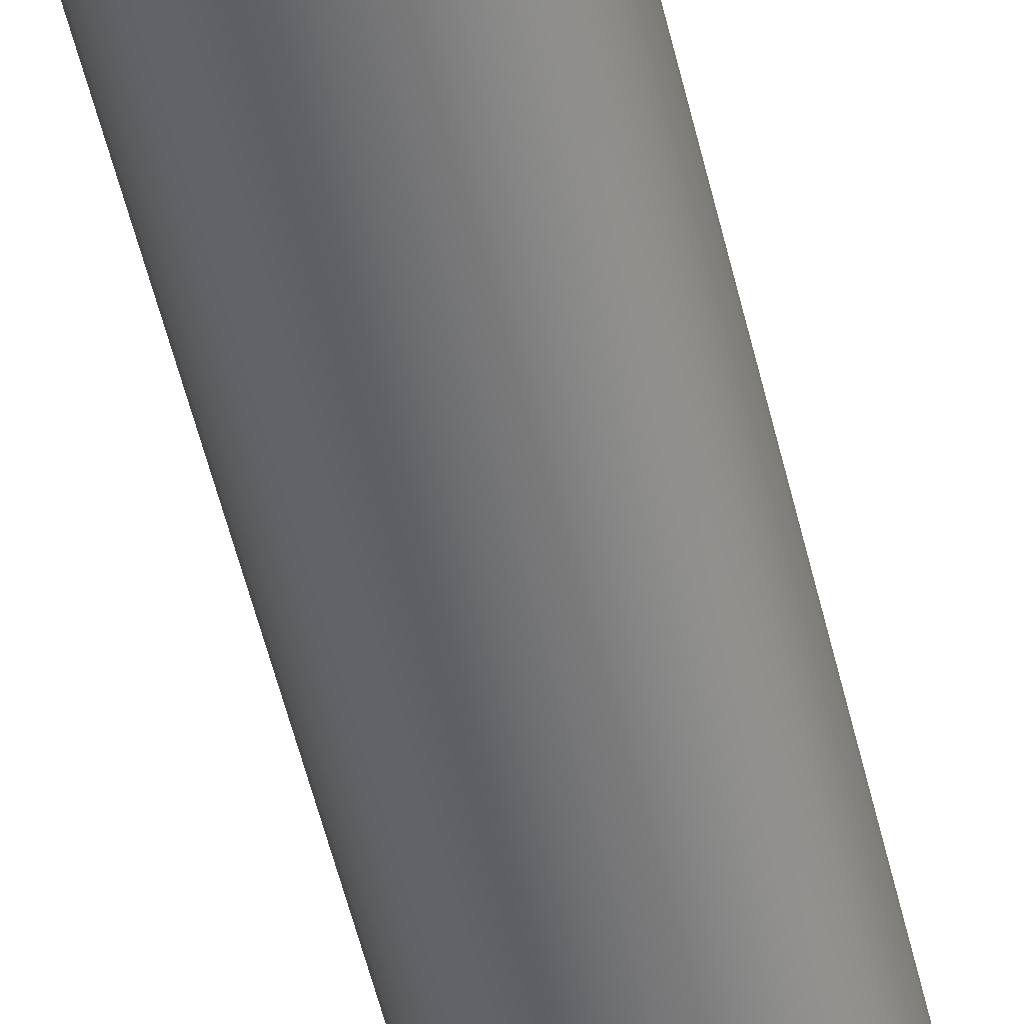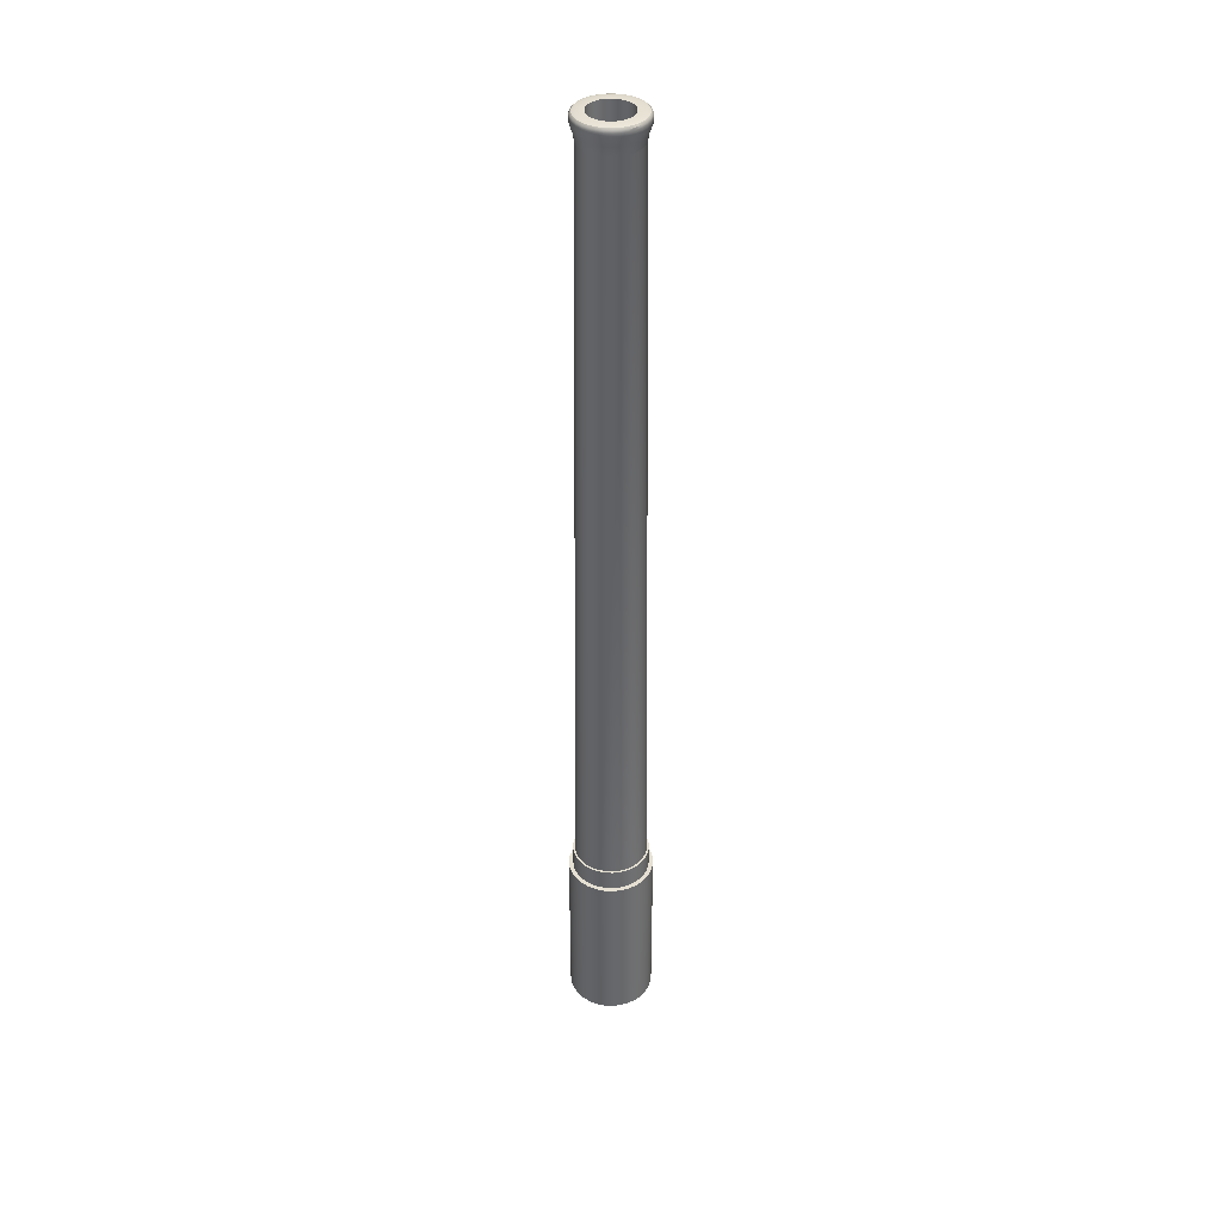
<metadata>
{"format":"obj","ext":"obj","renderer":"f3d","projection":"perspective","resolution":1024,"background":"white","views":[{"elev":-52.6,"azim":13.0,"up":"+Z"},{"elev":38.0,"azim":65.6,"up":"+Y"}]}
</metadata>
<code>
o 円柱
v 0 0 -0.5
v 0 2 -0.4498
v 0.09755 0 -0.4904
v 0.08774 2 -0.4411
v 0.1913 0 -0.4619
v 0.1721 2 -0.4155
v 0.2778 0 -0.4157
v 0.2499 2 -0.374
v 0.3536 0 -0.3536
v 0.318 2 -0.318
v 0.4157 0 -0.2778
v 0.374 2 -0.2499
v 0.4619 0 -0.1913
v 0.4155 2 -0.1721
v 0.4904 0 -0.09755
v 0.4411 2 -0.08774
v 0.5 0 0
v 0.4498 2 0
v 0.4904 0 0.09755
v 0.4411 2 0.08774
v 0.4619 0 0.1913
v 0.4155 2 0.1721
v 0.4157 0 0.2778
v 0.374 2 0.2499
v 0.3536 0 0.3536
v 0.318 2 0.318
v 0.2778 0 0.4157
v 0.2499 2 0.374
v 0.1913 0 0.4619
v 0.1721 2 0.4155
v 0.09755 0 0.4904
v 0.08774 2 0.4411
v 0 0 0.5
v 0 2 0.4498
v -0.09755 0 0.4904
v -0.08774 2 0.4411
v -0.1913 0 0.4619
v -0.1721 2 0.4155
v -0.2778 0 0.4157
v -0.2499 2 0.374
v -0.3536 0 0.3536
v -0.318 2 0.318
v -0.4157 0 0.2778
v -0.374 2 0.2499
v -0.4619 0 0.1913
v -0.4155 2 0.1721
v -0.4904 0 0.09755
v -0.4411 2 0.08774
v -0.5 0 0
v -0.4498 2 0
v -0.4904 0 -0.09755
v -0.4411 2 -0.08774
v -0.4619 0 -0.1913
v -0.4155 2 -0.1721
v -0.4157 0 -0.2778
v -0.374 2 -0.2499
v -0.3536 0 -0.3536
v -0.318 2 -0.318
v -0.2778 0 -0.4157
v -0.2499 2 -0.374
v -0.1913 0 -0.4619
v -0.1721 2 -0.4155
v -0.09755 0 -0.4904
v -0.08774 2 -0.4411
v 0.09755 2 -0.4904
v 0 2 -0.5
v 0.1913 2 -0.4619
v 0.2778 2 -0.4157
v 0.3536 2 -0.3536
v 0.4157 2 -0.2778
v 0.4619 2 -0.1913
v 0.4904 2 -0.09755
v 0.5 2 0
v 0.4904 2 0.09755
v 0.4619 2 0.1913
v 0.4157 2 0.2778
v 0.3536 2 0.3536
v 0.2778 2 0.4157
v 0.1913 2 0.4619
v 0.09755 2 0.4904
v 0 2 0.5
v -0.09755 2 0.4904
v -0.1913 2 0.4619
v -0.2778 2 0.4157
v -0.3536 2 0.3536
v -0.4157 2 0.2778
v -0.4619 2 0.1913
v -0.4904 2 0.09755
v -0.5 2 0
v -0.4904 2 -0.09755
v -0.4619 2 -0.1913
v -0.4157 2 -0.2778
v -0.3536 2 -0.3536
v -0.2778 2 -0.4157
v -0.1913 2 -0.4619
v -0.09755 2 -0.4904
v 0.08284 2.25 -0.4165
v 0 2.25 -0.4246
v 0.1625 2.25 -0.3923
v 0.2359 2.25 -0.3531
v 0.3003 2.25 -0.3003
v 0.3531 2.25 -0.2359
v 0.3923 2.25 -0.1625
v 0.4165 2.25 -0.08284
v 0.4246 2.25 0
v 0.4165 2.25 0.08284
v 0.3923 2.25 0.1625
v 0.3531 2.25 0.2359
v 0.3003 2.25 0.3003
v 0.2359 2.25 0.3531
v 0.1625 2.25 0.3923
v 0.08284 2.25 0.4165
v 0 2.25 0.4246
v -0.08284 2.25 0.4165
v -0.1625 2.25 0.3923
v -0.2359 2.25 0.3531
v -0.3003 2.25 0.3003
v -0.3531 2.25 0.2359
v -0.3923 2.25 0.1625
v -0.4165 2.25 0.08284
v -0.4246 2.25 0
v -0.4165 2.25 -0.08284
v -0.3923 2.25 -0.1625
v -0.3531 2.25 -0.2359
v -0.3003 2.25 -0.3003
v -0.2359 2.25 -0.3531
v -0.1625 2.25 -0.3923
v -0.08284 2.25 -0.4165
v 0.08774 2.25 -0.4411
v 0 2.25 -0.4498
v 0.1721 2.25 -0.4155
v 0.2499 2.25 -0.374
v 0.318 2.25 -0.318
v 0.374 2.25 -0.2499
v 0.4155 2.25 -0.1721
v 0.4411 2.25 -0.08774
v 0.4498 2.25 0
v 0.4411 2.25 0.08774
v 0.4155 2.25 0.1721
v 0.374 2.25 0.2499
v 0.318 2.25 0.318
v 0.2499 2.25 0.374
v 0.1721 2.25 0.4155
v 0.08774 2.25 0.4411
v 0 2.25 0.4498
v -0.08774 2.25 0.4411
v -0.1721 2.25 0.4155
v -0.2499 2.25 0.374
v -0.318 2.25 0.318
v -0.374 2.25 0.2499
v -0.4155 2.25 0.1721
v -0.4411 2.25 0.08774
v -0.4498 2.25 0
v -0.4411 2.25 -0.08774
v -0.4155 2.25 -0.1721
v -0.374 2.25 -0.2499
v -0.318 2.25 -0.318
v -0.2499 2.25 -0.374
v -0.1721 2.25 -0.4155
v -0.08774 2.25 -0.4411
v 0.06628 11.25 -0.3332
v 0 11.25 -0.3397
v 0.13 11.25 -0.3139
v 0.1887 11.25 -0.2825
v 0.2402 11.25 -0.2402
v 0.2825 11.25 -0.1887
v 0.3139 11.25 -0.13
v 0.3332 11.25 -0.06627
v 0.3397 11.25 0
v 0.3332 11.25 0.06627
v 0.3139 11.25 0.13
v 0.2825 11.25 0.1887
v 0.2402 11.25 0.2402
v 0.1887 11.25 0.2825
v 0.13 11.25 0.3139
v 0.06628 11.25 0.3332
v 0 11.25 0.3397
v -0.06627 11.25 0.3332
v -0.13 11.25 0.3139
v -0.1887 11.25 0.2825
v -0.2402 11.25 0.2402
v -0.2825 11.25 0.1887
v -0.3139 11.25 0.13
v -0.3332 11.25 0.06627
v -0.3397 11.25 0
v -0.3332 11.25 -0.06627
v -0.3139 11.25 -0.13
v -0.2825 11.25 -0.1887
v -0.2402 11.25 -0.2402
v -0.1887 11.25 -0.2825
v -0.13 11.25 -0.3139
v -0.06627 11.25 -0.3332
v 0.06959 11.35 -0.3498
v 0 11.35 -0.3567
v 0.1365 11.35 -0.3295
v 0.1982 11.35 -0.2966
v 0.2522 11.35 -0.2522
v 0.2966 11.35 -0.1982
v 0.3295 11.35 -0.1365
v 0.3498 11.35 -0.06959
v 0.3567 11.35 0
v 0.3498 11.35 0.06959
v 0.3295 11.35 0.1365
v 0.2966 11.35 0.1982
v 0.2522 11.35 0.2522
v 0.1982 11.35 0.2966
v 0.1365 11.35 0.3295
v 0.06959 11.35 0.3498
v 0 11.35 0.3567
v -0.06959 11.35 0.3498
v -0.1365 11.35 0.3295
v -0.1982 11.35 0.2966
v -0.2522 11.35 0.2522
v -0.2966 11.35 0.1982
v -0.3295 11.35 0.1365
v -0.3498 11.35 0.06959
v -0.3567 11.35 0
v -0.3498 11.35 -0.06959
v -0.3295 11.35 -0.1365
v -0.2966 11.35 -0.1982
v -0.2522 11.35 -0.2522
v -0.1982 11.35 -0.2966
v -0.1365 11.35 -0.3295
v -0.06959 11.35 -0.3498
v 0.07655 11.45 -0.3848
v 1e-06 11.45 -0.3924
v 0.1502 11.45 -0.3625
v 0.218 11.45 -0.3262
v 0.2774 11.45 -0.2774
v 0.3262 11.45 -0.218
v 0.3625 11.45 -0.1502
v 0.3848 11.45 -0.07655
v 0.3924 11.45 0
v 0.3848 11.45 0.07655
v 0.3625 11.45 0.1502
v 0.3262 11.45 0.218
v 0.2774 11.45 0.2774
v 0.218 11.45 0.3262
v 0.1502 11.45 0.3625
v 0.07655 11.45 0.3848
v 1e-06 11.45 0.3924
v -0.07655 11.45 0.3848
v -0.1502 11.45 0.3625
v -0.218 11.45 0.3262
v -0.2774 11.45 0.2774
v -0.3262 11.45 0.218
v -0.3625 11.45 0.1502
v -0.3848 11.45 0.07655
v -0.3924 11.45 0
v -0.3848 11.45 -0.07655
v -0.3625 11.45 -0.1502
v -0.3262 11.45 -0.218
v -0.2774 11.45 -0.2774
v -0.218 11.45 -0.3262
v -0.1502 11.45 -0.3625
v -0.07655 11.45 -0.3848
v 0.04758 11.55 -0.2392
v 0.07655 11.5 -0.3848
v 0.07186 11.54 -0.3613
v 0.07529 11.53 -0.3785
v 0 11.5 -0.3924
v 0 11.55 -0.2439
v 0 11.53 -0.3859
v 0 11.54 -0.3684
v 0.09333 11.55 -0.2253
v 0.1502 11.5 -0.3625
v 0.141 11.54 -0.3403
v 0.1477 11.53 -0.3566
v 0.1355 11.55 -0.2028
v 0.218 11.5 -0.3262
v 0.2047 11.54 -0.3063
v 0.2144 11.53 -0.3209
v 0.1724 11.55 -0.1724
v 0.2774 11.5 -0.2774
v 0.2605 11.54 -0.2605
v 0.2729 11.53 -0.2729
v 0.2028 11.55 -0.1355
v 0.3262 11.5 -0.218
v 0.3063 11.54 -0.2047
v 0.3209 11.53 -0.2144
v 0.2253 11.55 -0.09333
v 0.3625 11.5 -0.1502
v 0.3403 11.54 -0.141
v 0.3566 11.53 -0.1477
v 0.2392 11.55 -0.04758
v 0.3848 11.5 -0.07655
v 0.3613 11.54 -0.07186
v 0.3785 11.53 -0.07529
v 0.2439 11.55 -0
v 0.3924 11.5 0
v 0.3684 11.54 0
v 0.3859 11.53 0
v 0.2392 11.55 0.04758
v 0.3848 11.5 0.07655
v 0.3613 11.54 0.07186
v 0.3785 11.53 0.07529
v 0.2253 11.55 0.09333
v 0.3625 11.5 0.1502
v 0.3403 11.54 0.141
v 0.3566 11.53 0.1477
v 0.2028 11.55 0.1355
v 0.3262 11.5 0.218
v 0.3063 11.54 0.2047
v 0.3209 11.53 0.2144
v 0.1724 11.55 0.1724
v 0.2774 11.5 0.2774
v 0.2605 11.54 0.2605
v 0.2729 11.53 0.2729
v 0.1355 11.55 0.2028
v 0.218 11.5 0.3262
v 0.2047 11.54 0.3063
v 0.2144 11.53 0.3209
v 0.09333 11.55 0.2253
v 0.1502 11.5 0.3625
v 0.141 11.54 0.3403
v 0.1477 11.53 0.3566
v 0.04758 11.55 0.2392
v 0.07655 11.5 0.3848
v 0.07186 11.54 0.3613
v 0.07529 11.53 0.3785
v 0 11.55 0.2439
v 0 11.5 0.3924
v 0 11.54 0.3684
v 0 11.53 0.3859
v -0.04758 11.55 0.2392
v -0.07655 11.5 0.3848
v -0.07186 11.54 0.3613
v -0.07529 11.53 0.3785
v -0.09333 11.55 0.2253
v -0.1502 11.5 0.3625
v -0.141 11.54 0.3403
v -0.1477 11.53 0.3566
v -0.1355 11.55 0.2028
v -0.218 11.5 0.3262
v -0.2047 11.54 0.3063
v -0.2144 11.53 0.3209
v -0.1724 11.55 0.1724
v -0.2774 11.5 0.2774
v -0.2605 11.54 0.2605
v -0.2729 11.53 0.2729
v -0.2028 11.55 0.1355
v -0.3262 11.5 0.218
v -0.3063 11.54 0.2047
v -0.3209 11.53 0.2144
v -0.2253 11.55 0.09333
v -0.3625 11.5 0.1502
v -0.3403 11.54 0.141
v -0.3566 11.53 0.1477
v -0.2392 11.55 0.04758
v -0.3848 11.5 0.07655
v -0.3613 11.54 0.07186
v -0.3785 11.53 0.07529
v -0.2439 11.55 -0
v -0.3924 11.5 0
v -0.3684 11.54 0
v -0.3859 11.53 0
v -0.2392 11.55 -0.04758
v -0.3848 11.5 -0.07655
v -0.3613 11.54 -0.07186
v -0.3785 11.53 -0.07529
v -0.2253 11.55 -0.09333
v -0.3625 11.5 -0.1502
v -0.3403 11.54 -0.141
v -0.3566 11.53 -0.1477
v -0.2028 11.55 -0.1355
v -0.3262 11.5 -0.218
v -0.3063 11.54 -0.2047
v -0.3209 11.53 -0.2144
v -0.1724 11.55 -0.1724
v -0.2774 11.5 -0.2774
v -0.2605 11.54 -0.2605
v -0.2729 11.53 -0.2729
v -0.1355 11.55 -0.2028
v -0.218 11.5 -0.3262
v -0.2047 11.54 -0.3063
v -0.2144 11.53 -0.3209
v -0.09333 11.55 -0.2253
v -0.1502 11.5 -0.3625
v -0.141 11.54 -0.3403
v -0.1477 11.53 -0.3566
v -0.04758 11.55 -0.2392
v -0.07655 11.5 -0.3848
v -0.07186 11.54 -0.3613
v -0.07529 11.53 -0.3785
v 0 11.55 -0.3444
v 0.06718 11.55 -0.3377
v 0.1318 11.55 -0.3181
v 0.1913 11.55 -0.2863
v 0.2435 11.55 -0.2435
v 0.2863 11.55 -0.1913
v 0.3181 11.55 -0.1318
v 0.3377 11.55 -0.06718
v 0.3444 11.55 0
v 0.3377 11.55 0.06718
v 0.3181 11.55 0.1318
v 0.2863 11.55 0.1913
v 0.2435 11.55 0.2435
v 0.1913 11.55 0.2863
v 0.1318 11.55 0.3181
v 0.06718 11.55 0.3377
v 0 11.55 0.3444
v -0.06718 11.55 0.3377
v -0.1318 11.55 0.3181
v -0.1913 11.55 0.2863
v -0.2435 11.55 0.2435
v -0.2863 11.55 0.1913
v -0.3181 11.55 0.1318
v -0.3377 11.55 0.06718
v -0.3444 11.55 0
v -0.3377 11.55 -0.06718
v -0.3181 11.55 -0.1318
v -0.2863 11.55 -0.1913
v -0.2435 11.55 -0.2435
v -0.1913 11.55 -0.2863
v -0.1318 11.55 -0.3181
v -0.06718 11.55 -0.3377
v -2.5e-05 2.55 -0.2439
v 0.04755 2.55 -0.2392
v 0.0933 2.55 -0.2253
v 0.1355 2.55 -0.2028
v 0.1724 2.55 -0.1724
v 0.2028 2.55 -0.1355
v 0.2253 2.55 -0.09333
v 0.2392 2.55 -0.04758
v 0.2439 2.55 -0
v 0.2392 2.55 0.04758
v 0.2253 2.55 0.09333
v 0.2028 2.55 0.1355
v 0.1724 2.55 0.1724
v 0.1355 2.55 0.2028
v 0.0933 2.55 0.2253
v 0.04755 2.55 0.2392
v -2.5e-05 2.55 0.2439
v -0.0476 2.55 0.2392
v -0.09335 2.55 0.2253
v -0.1355 2.55 0.2028
v -0.1725 2.55 0.1724
v -0.2028 2.55 0.1355
v -0.2253 2.55 0.09333
v -0.2392 2.55 0.04758
v -0.2439 2.55 -0
v -0.2392 2.55 -0.04758
v -0.2253 2.55 -0.09333
v -0.2028 2.55 -0.1355
v -0.1725 2.55 -0.1724
v -0.1355 2.55 -0.2028
v -0.09335 2.55 -0.2253
v -0.0476 2.55 -0.2392
f 1 66 65 3
f 3 65 67 5
f 5 67 68 7
f 7 68 69 9
f 9 69 70 11
f 11 70 71 13
f 13 71 72 15
f 15 72 73 17
f 17 73 74 19
f 19 74 75 21
f 21 75 76 23
f 23 76 77 25
f 25 77 78 27
f 27 78 79 29
f 29 79 80 31
f 31 80 81 33
f 33 81 82 35
f 35 82 83 37
f 37 83 84 39
f 39 84 85 41
f 41 85 86 43
f 43 86 87 45
f 45 87 88 47
f 47 88 89 49
f 49 89 90 51
f 51 90 91 53
f 53 91 92 55
f 55 92 93 57
f 57 93 94 59
f 59 94 95 61
f 10 8 132 133
f 61 95 96 63
f 63 96 66 1
f 1 3 5 7 9 11 13 15 17 19 21 23 25 27 29 31 33 35 37 39 41 43 45 47 49 51 53 55 57 59 61 63
f 2 4 65 66
f 4 6 67 65
f 6 8 68 67
f 8 10 69 68
f 10 12 70 69
f 12 14 71 70
f 14 16 72 71
f 16 18 73 72
f 18 20 74 73
f 20 22 75 74
f 22 24 76 75
f 24 26 77 76
f 26 28 78 77
f 28 30 79 78
f 30 32 80 79
f 32 34 81 80
f 34 36 82 81
f 36 38 83 82
f 38 40 84 83
f 40 42 85 84
f 42 44 86 85
f 44 46 87 86
f 46 48 88 87
f 48 50 89 88
f 50 52 90 89
f 52 54 91 90
f 54 56 92 91
f 56 58 93 92
f 58 60 94 93
f 60 62 95 94
f 62 64 96 95
f 64 2 66 96
f 122 121 185 186
f 64 62 159 160
f 38 36 146 147
f 12 10 133 134
f 2 64 160 130
f 40 38 147 148
f 14 12 134 135
f 42 40 148 149
f 16 14 135 136
f 44 42 149 150
f 18 16 136 137
f 46 44 150 151
f 20 18 137 138
f 48 46 151 152
f 22 20 138 139
f 50 48 152 153
f 24 22 139 140
f 52 50 153 154
f 26 24 140 141
f 54 52 154 155
f 28 26 141 142
f 56 54 155 156
f 30 28 142 143
f 4 2 130 129
f 58 56 156 157
f 32 30 143 144
f 6 4 129 131
f 60 58 157 158
f 34 32 144 145
f 8 6 131 132
f 62 60 158 159
f 36 34 145 146
f 98 97 129 130
f 97 99 131 129
f 99 100 132 131
f 100 101 133 132
f 101 102 134 133
f 102 103 135 134
f 103 104 136 135
f 104 105 137 136
f 105 106 138 137
f 106 107 139 138
f 107 108 140 139
f 108 109 141 140
f 109 110 142 141
f 110 111 143 142
f 111 112 144 143
f 112 113 145 144
f 113 114 146 145
f 114 115 147 146
f 115 116 148 147
f 116 117 149 148
f 117 118 150 149
f 118 119 151 150
f 119 120 152 151
f 120 121 153 152
f 121 122 154 153
f 122 123 155 154
f 123 124 156 155
f 124 125 157 156
f 125 126 158 157
f 126 127 159 158
f 127 128 160 159
f 128 98 130 160
f 189 188 220 221
f 109 108 172 173
f 123 122 186 187
f 110 109 173 174
f 124 123 187 188
f 111 110 174 175
f 97 98 162 161
f 125 124 188 189
f 112 111 175 176
f 99 97 161 163
f 126 125 189 190
f 113 112 176 177
f 100 99 163 164
f 127 126 190 191
f 114 113 177 178
f 101 100 164 165
f 128 127 191 192
f 115 114 178 179
f 102 101 165 166
f 98 128 192 162
f 116 115 179 180
f 103 102 166 167
f 117 116 180 181
f 104 103 167 168
f 118 117 181 182
f 105 104 168 169
f 119 118 182 183
f 106 105 169 170
f 120 119 183 184
f 107 106 170 171
f 121 120 184 185
f 108 107 171 172
f 224 223 255 256
f 176 175 207 208
f 163 161 193 195
f 190 189 221 222
f 177 176 208 209
f 164 163 195 196
f 191 190 222 223
f 178 177 209 210
f 165 164 196 197
f 192 191 223 224
f 179 178 210 211
f 166 165 197 198
f 162 192 224 194
f 180 179 211 212
f 167 166 198 199
f 181 180 212 213
f 168 167 199 200
f 182 181 213 214
f 169 168 200 201
f 183 182 214 215
f 170 169 201 202
f 184 183 215 216
f 171 170 202 203
f 185 184 216 217
f 172 171 203 204
f 186 185 217 218
f 173 172 204 205
f 187 186 218 219
f 174 173 205 206
f 188 187 219 220
f 175 174 206 207
f 161 162 194 193
f 247 246 342 346
f 211 210 242 243
f 198 197 229 230
f 194 224 256 226
f 212 211 243 244
f 199 198 230 231
f 213 212 244 245
f 200 199 231 232
f 214 213 245 246
f 201 200 232 233
f 215 214 246 247
f 202 201 233 234
f 216 215 247 248
f 203 202 234 235
f 217 216 248 249
f 204 203 235 236
f 218 217 249 250
f 205 204 236 237
f 219 218 250 251
f 206 205 237 238
f 220 219 251 252
f 207 206 238 239
f 193 194 226 225
f 221 220 252 253
f 208 207 239 240
f 195 193 225 227
f 222 221 253 254
f 209 208 240 241
f 196 195 227 228
f 223 222 254 255
f 210 209 241 242
f 197 196 228 229
f 227 225 258 266
f 234 233 290 294
f 248 247 346 350
f 235 234 294 298
f 249 248 350 354
f 236 235 298 302
f 250 249 354 358
f 237 236 302 306
f 251 250 358 362
f 238 237 306 310
f 252 251 362 366
f 239 238 310 314
f 253 252 366 370
f 240 239 314 318
f 377 373 446 447
f 254 253 370 374
f 241 240 318 322
f 226 256 382 261
f 255 254 374 378
f 242 241 322 326
f 229 228 270 274
f 256 255 378 382
f 243 242 326 330
f 230 229 274 278
f 244 243 330 334
f 231 230 278 282
f 228 227 266 270
f 245 244 334 338
f 232 231 282 286
f 246 245 338 342
f 233 232 286 290
f 258 261 263 260
f 260 263 264 259
f 259 264 385 386
f 266 258 260 268
f 268 260 259 267
f 267 259 386 387
f 270 266 268 272
f 272 268 267 271
f 271 267 387 388
f 274 270 272 276
f 276 272 271 275
f 275 271 388 389
f 278 274 276 280
f 280 276 275 279
f 279 275 389 390
f 282 278 280 284
f 284 280 279 283
f 283 279 390 391
f 286 282 284 288
f 288 284 283 287
f 287 283 391 392
f 290 286 288 292
f 292 288 287 291
f 291 287 392 393
f 294 290 292 296
f 296 292 291 295
f 295 291 393 394
f 298 294 296 300
f 300 296 295 299
f 299 295 394 395
f 302 298 300 304
f 304 300 299 303
f 303 299 395 396
f 306 302 304 308
f 308 304 303 307
f 307 303 396 397
f 310 306 308 312
f 312 308 307 311
f 311 307 397 398
f 314 310 312 316
f 316 312 311 315
f 315 311 398 399
f 318 314 316 320
f 320 316 315 319
f 319 315 399 400
f 322 318 320 324
f 324 320 319 323
f 323 319 400 401
f 326 322 324 328
f 328 324 323 327
f 327 323 401 402
f 330 326 328 332
f 332 328 327 331
f 331 327 402 403
f 334 330 332 336
f 336 332 331 335
f 335 331 403 404
f 338 334 336 340
f 340 336 335 339
f 339 335 404 405
f 342 338 340 344
f 344 340 339 343
f 343 339 405 406
f 346 342 344 348
f 348 344 343 347
f 347 343 406 407
f 350 346 348 352
f 352 348 347 351
f 351 347 407 408
f 354 350 352 356
f 356 352 351 355
f 355 351 408 409
f 358 354 356 360
f 360 356 355 359
f 359 355 409 410
f 362 358 360 364
f 364 360 359 363
f 363 359 410 411
f 366 362 364 368
f 368 364 363 367
f 367 363 411 412
f 370 366 368 372
f 372 368 367 371
f 371 367 412 413
f 374 370 372 376
f 376 372 371 375
f 375 371 413 414
f 378 374 376 380
f 380 376 375 379
f 379 375 414 415
f 382 378 380 384
f 384 380 379 383
f 383 379 415 416
f 261 382 384 263
f 263 384 383 264
f 264 383 416 385
f 225 226 261 258
f 262 257 386 385
f 257 265 387 386
f 265 269 388 387
f 269 273 389 388
f 273 277 390 389
f 277 281 391 390
f 281 285 392 391
f 285 289 393 392
f 289 293 394 393
f 293 297 395 394
f 297 301 396 395
f 301 305 397 396
f 305 309 398 397
f 309 313 399 398
f 313 317 400 399
f 317 321 401 400
f 321 325 402 401
f 325 329 403 402
f 329 333 404 403
f 333 337 405 404
f 337 341 406 405
f 341 345 407 406
f 345 349 408 407
f 349 353 409 408
f 353 357 410 409
f 357 361 411 410
f 361 365 412 411
f 365 369 413 412
f 369 373 414 413
f 373 377 415 414
f 377 381 416 415
f 381 262 385 416
f 418 417 448 447 446 445 444 443 442 441 440 439 438 437 436 435 434 433 432 431 430 429 428 427 426 425 424 423 422 421 420 419
f 325 321 433 434
f 273 269 420 421
f 381 377 447 448
f 329 325 434 435
f 277 273 421 422
f 262 381 448 417
f 333 329 435 436
f 281 277 422 423
f 337 333 436 437
f 285 281 423 424
f 341 337 437 438
f 289 285 424 425
f 345 341 438 439
f 293 289 425 426
f 349 345 439 440
f 297 293 426 427
f 353 349 440 441
f 301 297 427 428
f 357 353 441 442
f 305 301 428 429
f 361 357 442 443
f 309 305 429 430
f 365 361 443 444
f 313 309 430 431
f 257 262 417 418
f 369 365 444 445
f 317 313 431 432
f 265 257 418 419
f 373 369 445 446
f 321 317 432 433
f 269 265 419 420

</code>
